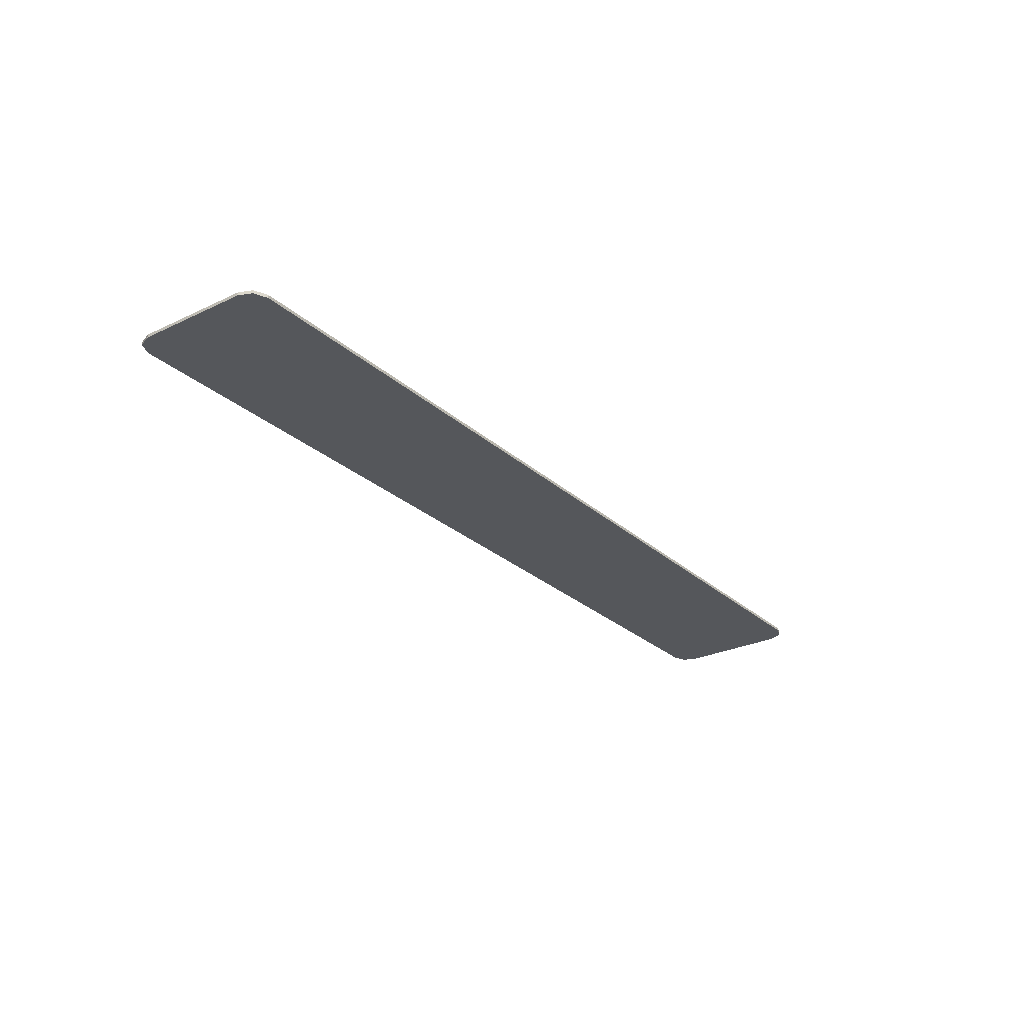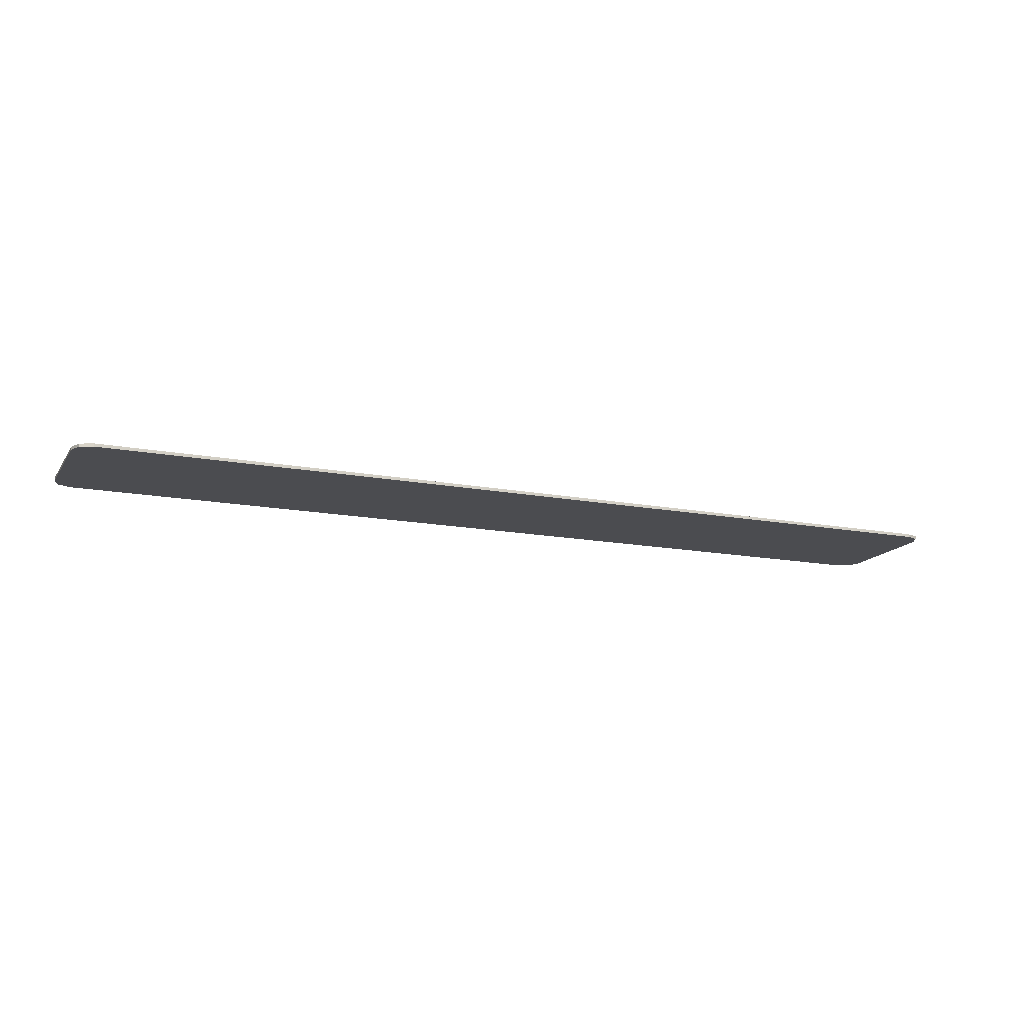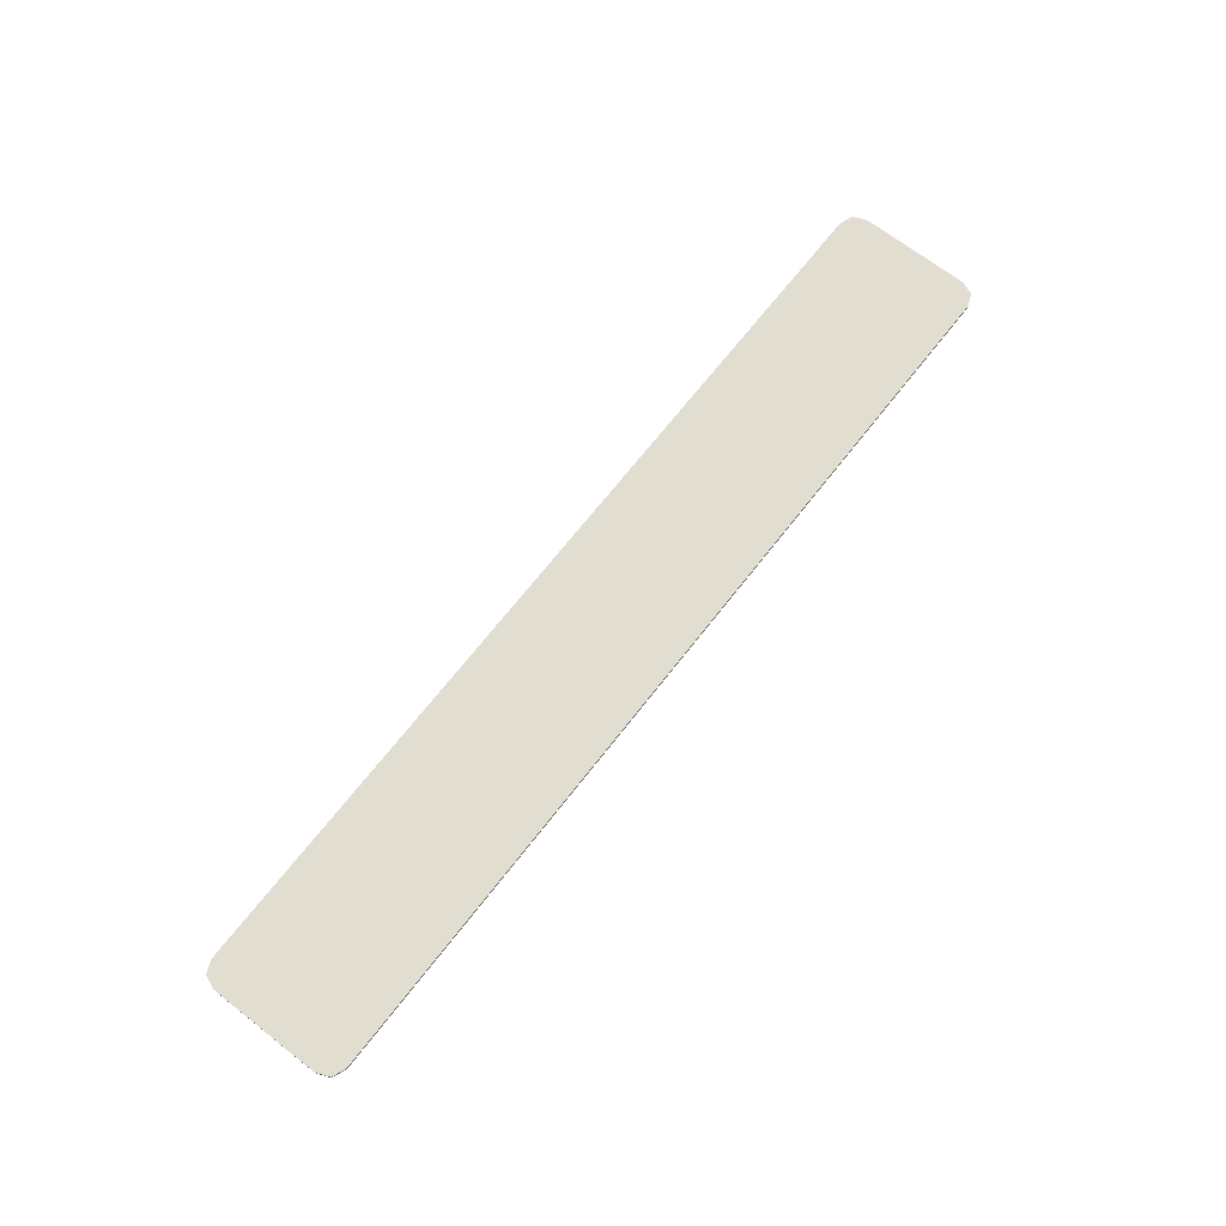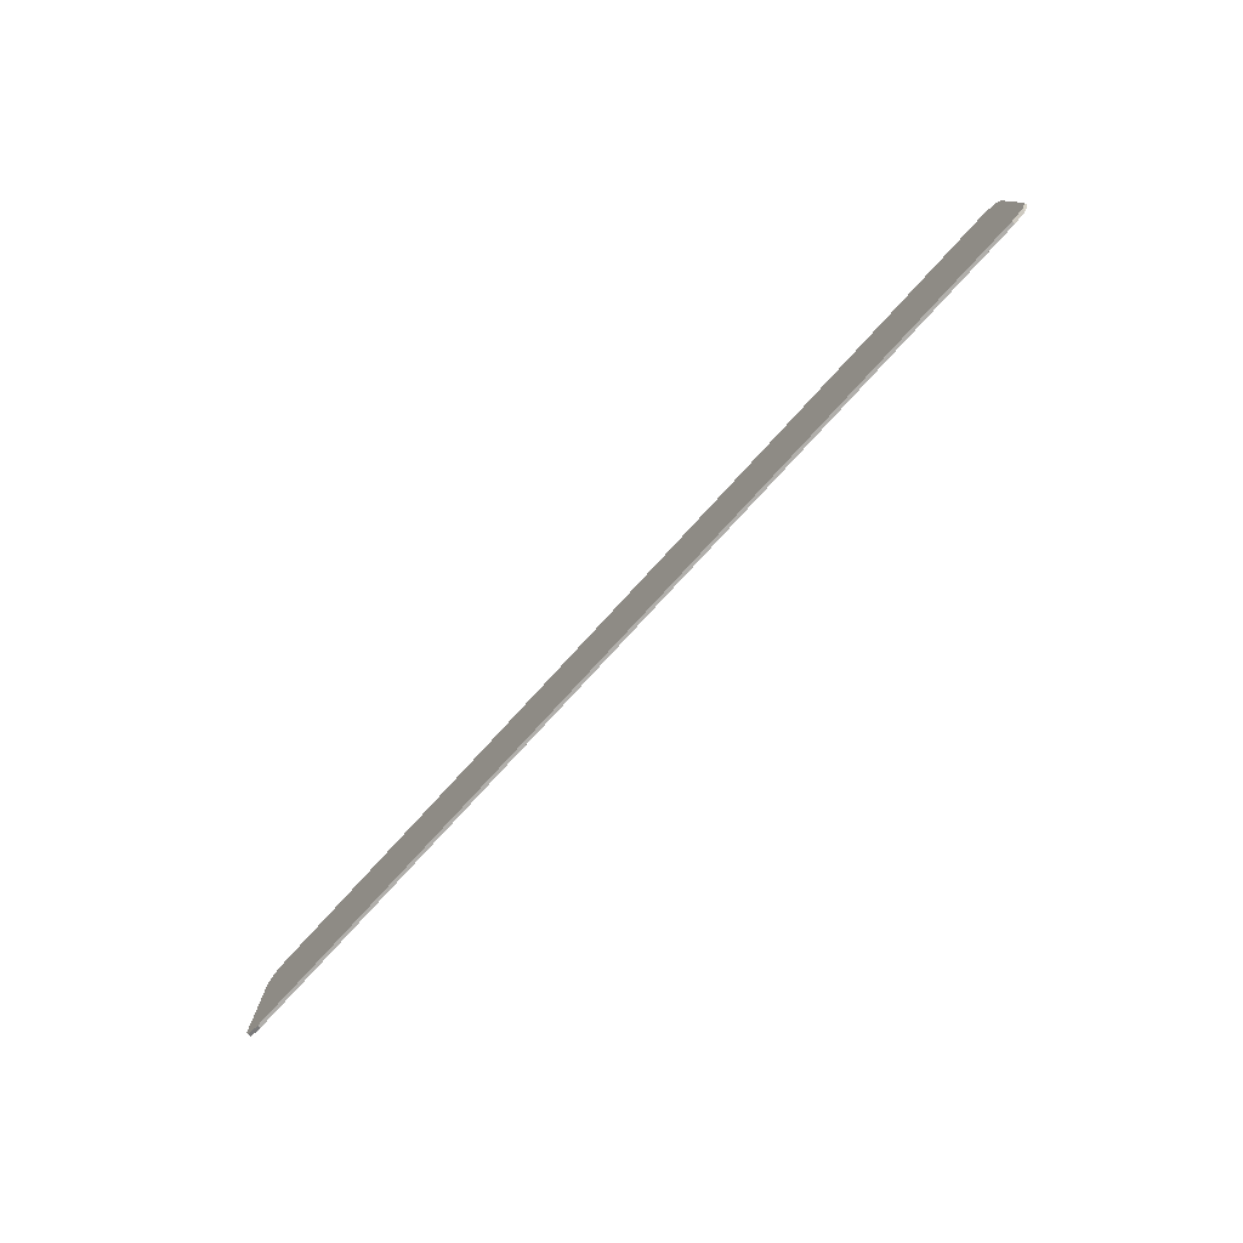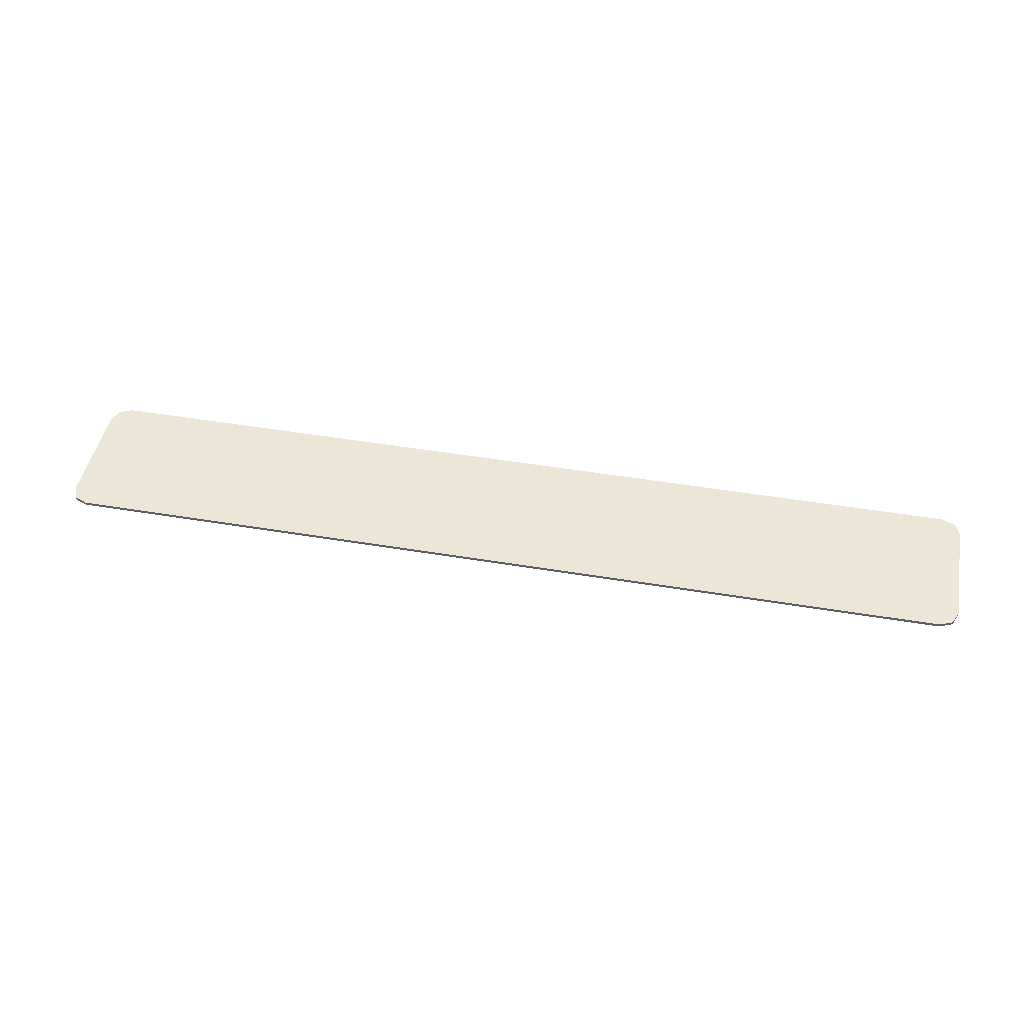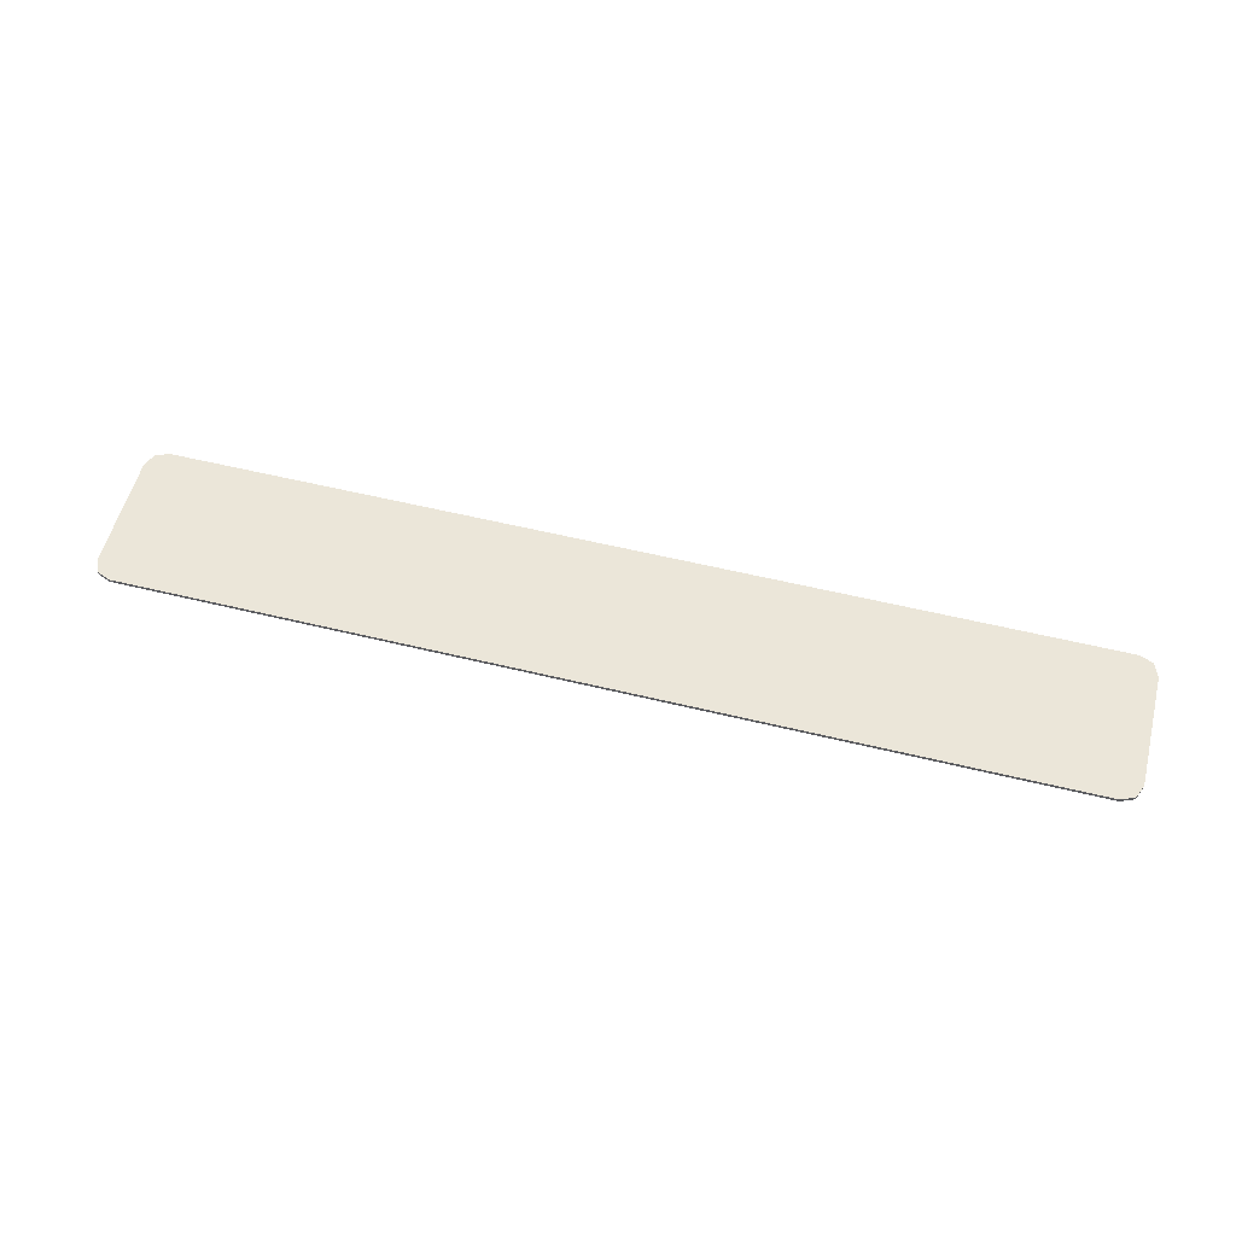
<metadata>
{"format":"obj","ext":"obj","renderer":"f3d","projection":"perspective","resolution":1024,"background":"white","views":[{"elev":-27.0,"azim":-53.5,"up":"+Y"},{"elev":-15.2,"azim":-22.1,"up":"+Y"},{"elev":68.8,"azim":127.9,"up":"+Y"},{"elev":-78.1,"azim":47.5,"up":"+Z"},{"elev":46.1,"azim":10.9,"up":"+Y"},{"elev":55.9,"azim":-165.6,"up":"+Y"}]}
</metadata>
<code>
v -1.9 0 0.225
v -1.878 0 0.278
v -1.825 0 0.3
v 1.9 0 0.225
v 1.878 0 0.278
v 1.825 0 0.3
v -1.825 0 0.3
v 1.825 0 0.3
v 1.825 0 -0.3
v -1.825 0 -0.3
v -1.825 0 0.3
v -1.825 -0.0125 0.3
v 1.825 -0.0125 0.3
v 1.825 0 0.3
v 1.825 0 -0.3
v 1.825 -0.0125 -0.3
v -1.825 -0.0125 -0.3
v -1.825 0 -0.3
v -1.9 0 -0.225
v -1.878 0 -0.278
v -1.825 0 -0.3
v 1.9 0 -0.225
v 1.878 0 -0.278
v 1.825 0 -0.3
v -1.878 -0.0125 0.278
v -1.9 -0.0125 0.225
v -1.9 0 0.225
v -1.878 0 0.278
v -1.825 -0.0125 0.3
v -1.878 -0.0125 0.278
v -1.878 0 0.278
v -1.825 0 0.3
v 1.878 -0.0125 0.278
v 1.9 -0.0125 0.225
v 1.9 0 0.225
v 1.878 0 0.278
v 1.825 -0.0125 0.3
v 1.878 -0.0125 0.278
v 1.878 0 0.278
v 1.825 0 0.3
v -1.878 -0.0125 -0.278
v -1.9 -0.0125 -0.225
v -1.9 0 -0.225
v -1.878 0 -0.278
v -1.825 -0.0125 -0.3
v -1.878 -0.0125 -0.278
v -1.878 0 -0.278
v -1.825 0 -0.3
v 1.878 -0.0125 -0.278
v 1.9 -0.0125 -0.225
v 1.9 0 -0.225
v 1.878 0 -0.278
v 1.825 -0.0125 -0.3
v 1.878 -0.0125 -0.278
v 1.878 0 -0.278
v 1.825 0 -0.3
v -1.9 -0.0125 0.225
v -1.878 -0.0125 0.278
v -1.825 -0.0125 0.3
v 1.9 -0.0125 0.225
v 1.878 -0.0125 0.278
v 1.825 -0.0125 0.3
v -1.9 -0.0125 -0.225
v -1.878 -0.0125 -0.278
v -1.825 -0.0125 -0.3
v 1.9 -0.0125 -0.225
v 1.878 -0.0125 -0.278
v 1.825 -0.0125 -0.3
v -1.825 0 0.3
v -1.825 0 -0.3
v -1.9 0 -0.225
v -1.9 0 0.225
v 1.825 0 0.3
v 1.9 0 0.225
v 1.9 0 -0.225
v 1.825 0 -0.3
v -1.9 0 0.225
v -1.9 -0.0125 -0.085
v -1.9 -0.0125 0.225
v -1.9 0 0.225
v -1.9 0 -0.225
v -1.9 -0.0125 -0.225
v -1.9 -0.0125 -0.085
v 1.9 0 0.225
v 1.9 -0.0125 0.225
v 1.9 -0.0125 0.15
v 1.9 0 0.225
v 1.9 -0.0125 0.15
v 1.9 -0.0125 -0.225
v 1.9 0 -0.225
v -1.825 -0.0125 0.3
v -1.9 -0.0125 0.225
v -1.9 -0.0125 -0.085
v -1.725 -0.0125 -0.01393
v -1.825 -0.0125 0.3
v -1.725 -0.0125 -0.01393
v -1.546 -0.0125 0.04469
v -1.825 -0.0125 0.3
v -1.546 -0.0125 0.04469
v -1.362 -0.0125 0.09059
v -1.825 -0.0125 0.3
v -1.362 -0.0125 0.09059
v -1.176 -0.0125 0.1235
v -1.825 -0.0125 0.3
v -1.176 -0.0125 0.1235
v -0.9887 -0.0125 0.1434
v -1.825 -0.0125 0.3
v -0.9887 -0.0125 0.1434
v -0.8 -0.0125 0.15
v -1.825 -0.0125 0.3
v -0.8 -0.0125 0.15
v 1.9 -0.0125 0.15
v -1.825 -0.0125 0.3
v 1.9 -0.0125 0.15
v 1.9 -0.0125 0.225
v 1.825 -0.0125 0.3
v 1.825 -0.0125 -0.3
v -1.9 -0.0125 -0.085
v -1.9 -0.0125 -0.225
v -1.825 -0.0125 -0.3
v 1.825 -0.0125 -0.3
v -1.546 -0.0125 0.04469
v -1.725 -0.0125 -0.01393
v -1.9 -0.0125 -0.085
v 1.825 -0.0125 -0.3
v -1.176 -0.0125 0.1235
v -1.362 -0.0125 0.09059
v -1.546 -0.0125 0.04469
v 1.825 -0.0125 -0.3
v -0.8 -0.0125 0.15
v -0.9887 -0.0125 0.1434
v -1.176 -0.0125 0.1235
v 1.825 -0.0125 -0.3
v 1.9 -0.0125 -0.225
v 1.9 -0.0125 0.15
v -0.8 -0.0125 0.15
g mesh4744558
f 1 2 3
g mesh4744560
f 4 6 5
g mesh4744562
f 7 8 9
f 9 10 7
f 11 12 13
f 13 14 11
f 15 16 17
f 17 18 15
g mesh4744564
f 19 21 20
g mesh4744566
f 22 23 24
g mesh4744568
f 25 27 26
f 27 25 28
f 29 31 30
f 31 29 32
g mesh4744570
f 33 34 35
f 35 36 33
f 37 38 39
f 39 40 37
g mesh4744572
f 41 42 43
f 43 44 41
f 45 46 47
f 47 48 45
g mesh4744574
f 49 51 50
f 51 49 52
f 53 55 54
f 55 53 56
g mesh4744576
f 57 59 58
g mesh4744578
f 60 61 62
g mesh4744580
f 63 64 65
g mesh4744582
f 66 68 67
f 69 70 71
f 71 72 69
f 73 74 75
f 75 76 73
f 77 78 79
f 80 81 82
f 82 83 80
f 84 85 86
f 87 88 89
f 89 90 87
f 91 92 93
f 93 94 91
f 95 96 97
f 98 99 100
f 101 102 103
f 104 105 106
f 107 108 109
f 110 111 112
f 113 114 115
f 115 116 113
f 117 118 119
f 119 120 117
f 121 122 123
f 123 124 121
f 125 126 127
f 127 128 125
f 129 130 131
f 131 132 129
f 133 134 135
f 135 136 133

</code>
